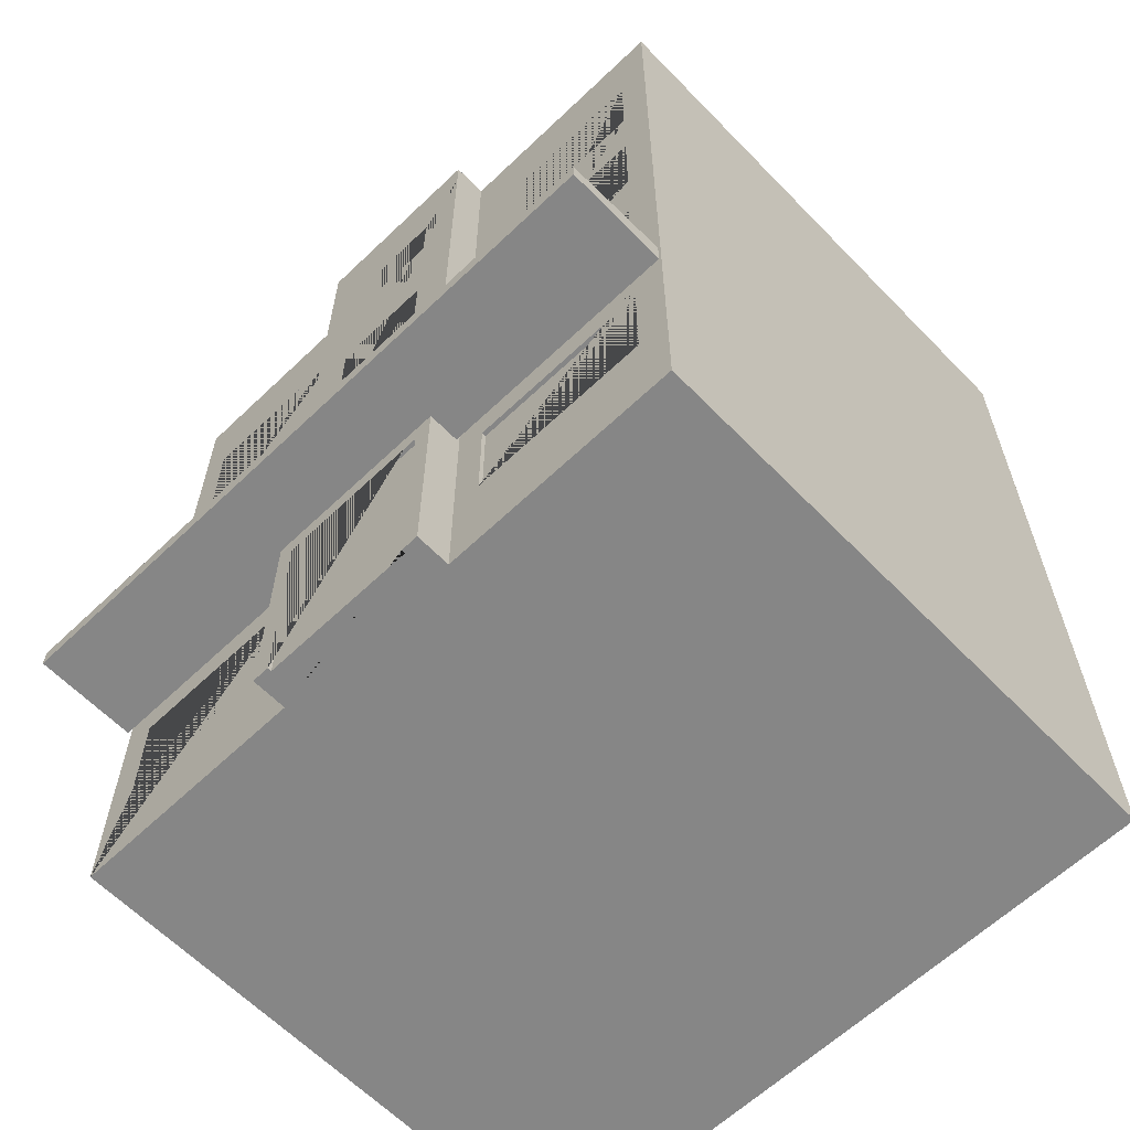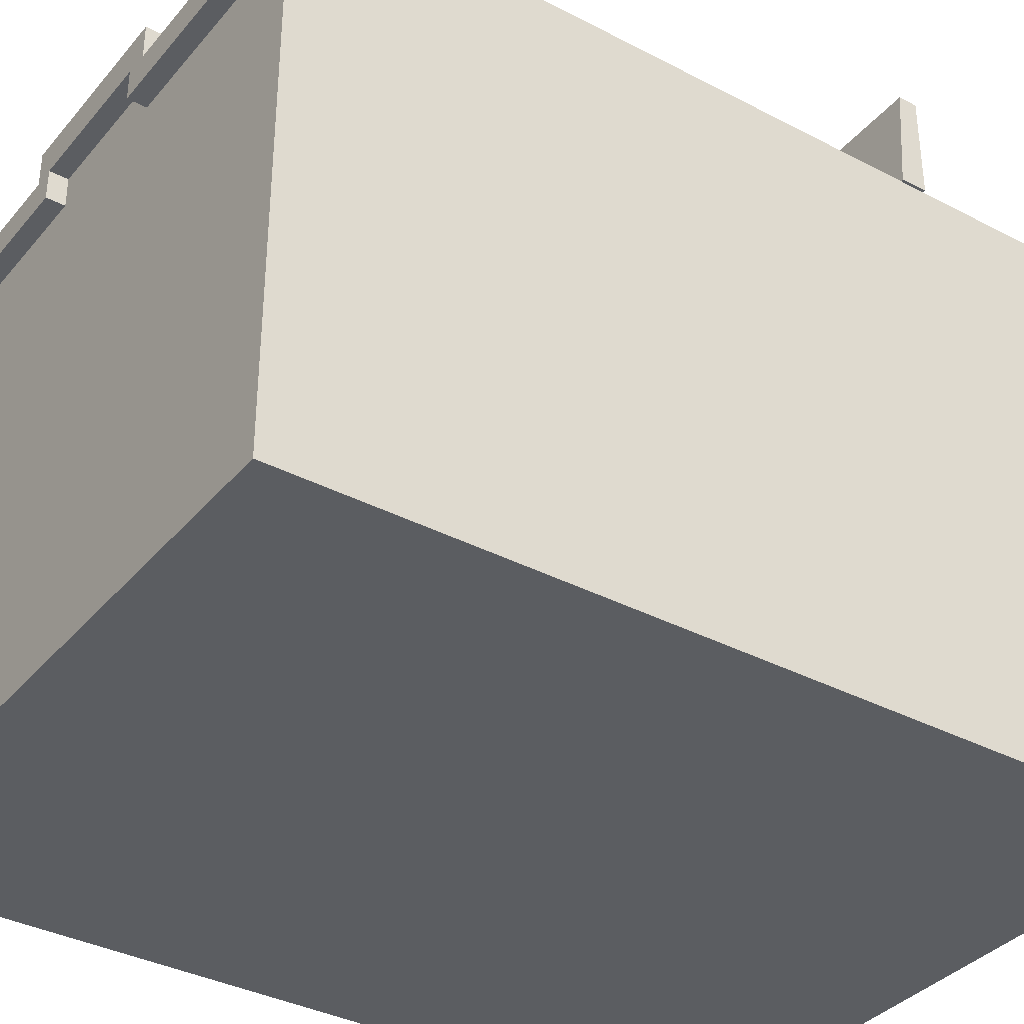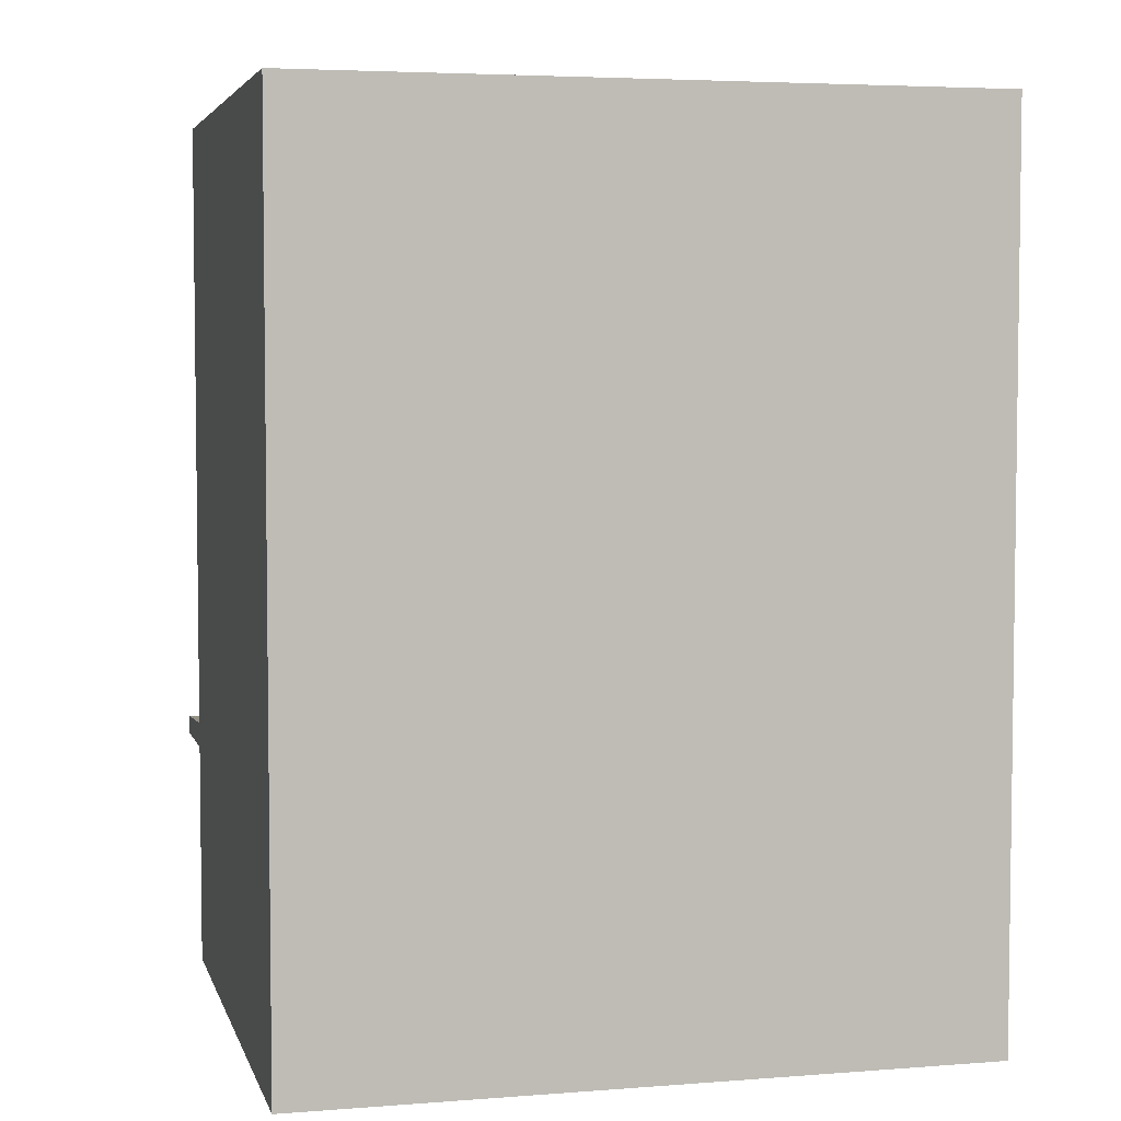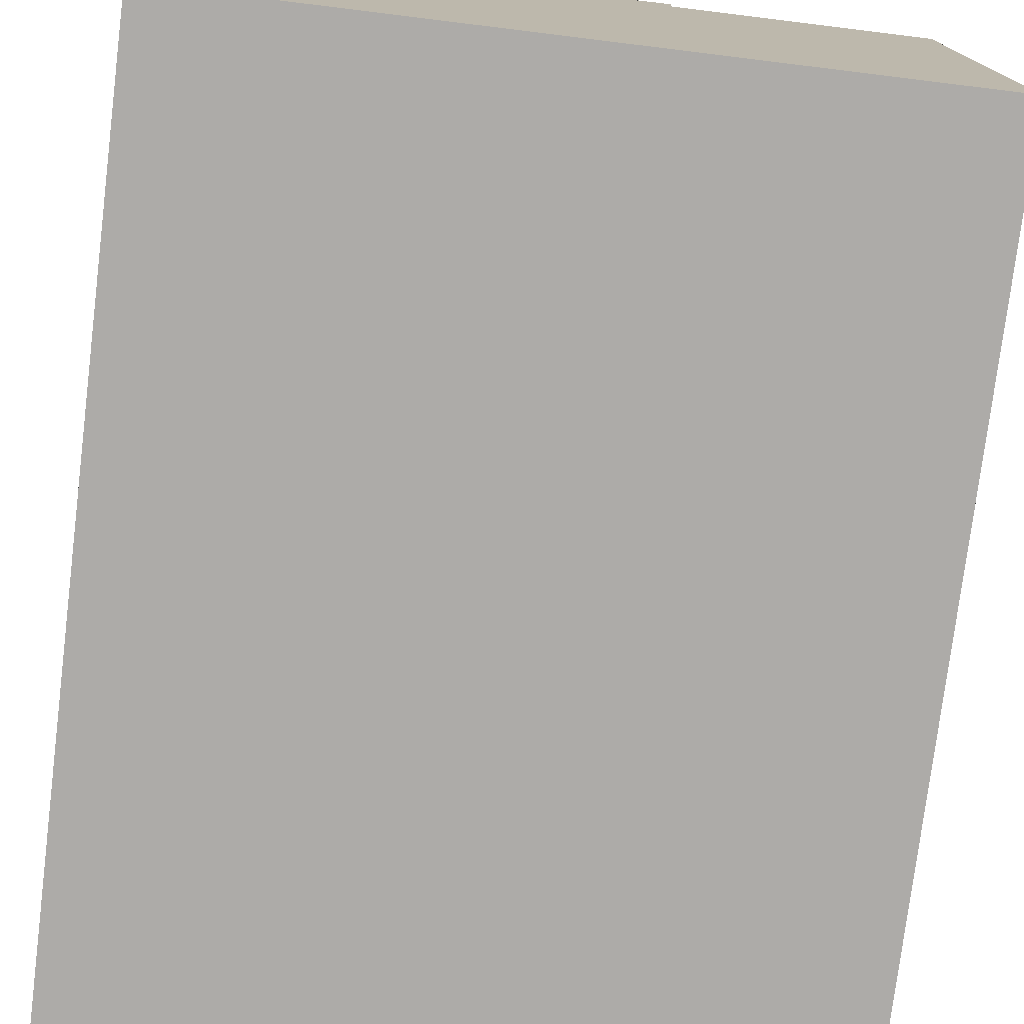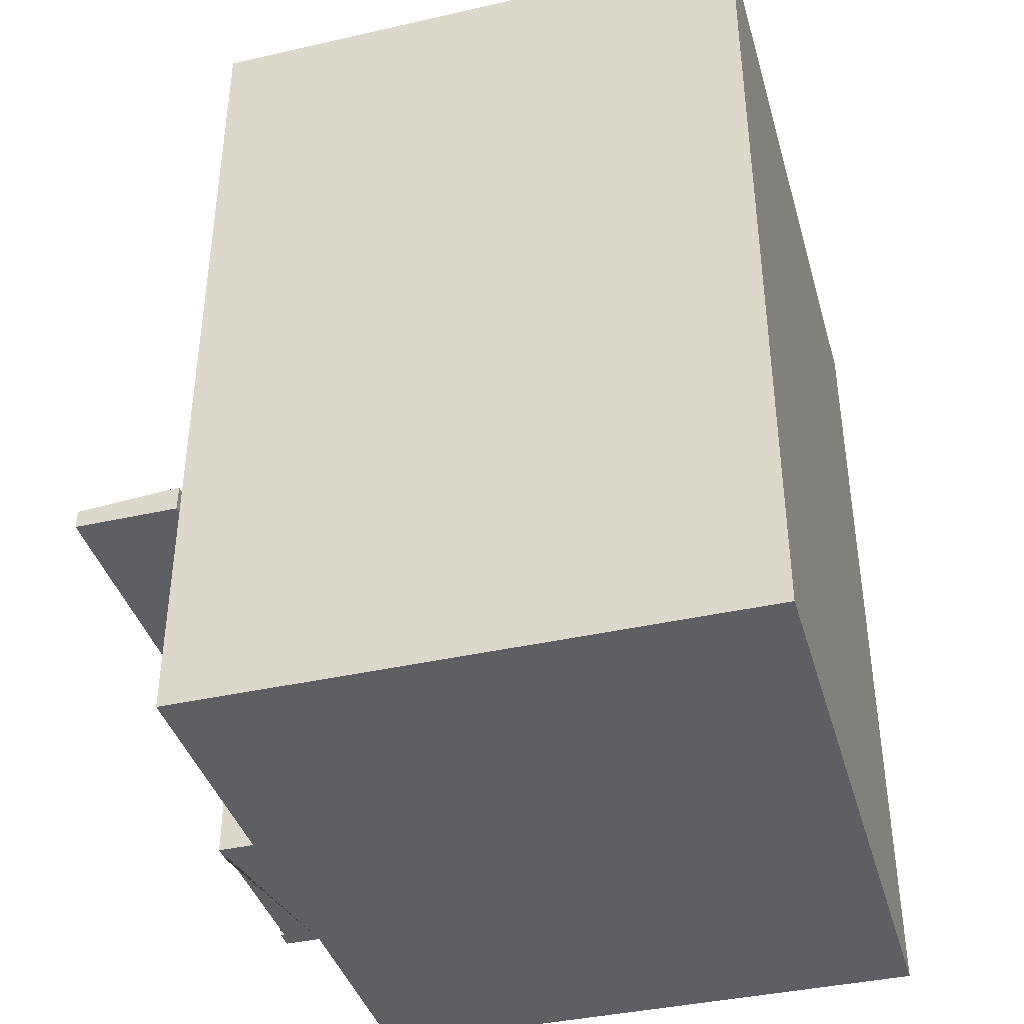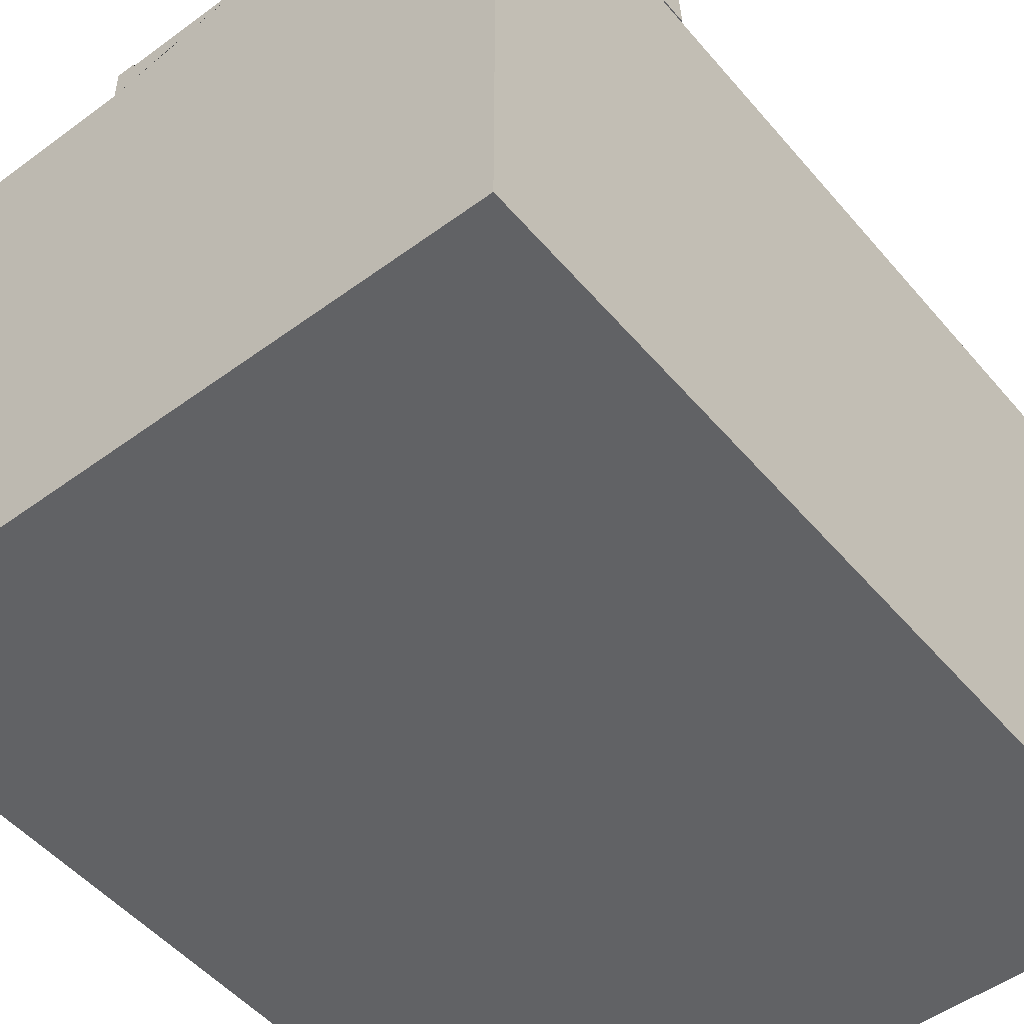
<metadata>
{"format":"obj","ext":"obj","renderer":"f3d","projection":"perspective","resolution":1024,"background":"white","views":[{"elev":-62.1,"azim":44.0,"up":"+Y"},{"elev":-36.0,"azim":-124.5,"up":"+Z"},{"elev":4.6,"azim":166.0,"up":"+Y"},{"elev":-76.5,"azim":-7.0,"up":"+Z"},{"elev":-39.5,"azim":105.7,"up":"+Y"},{"elev":-50.6,"azim":38.8,"up":"+Z"}]}
</metadata>
<code>
v -1809 440.4 -234.1
v -1809 490.4 -234.1
v -509 440.4 -234.1
v -509 490.4 -234.1
v -1809 440.4 -34.08
v -1809 476.3 -34.08
v -509 440.4 -34.08
v -509 476.3 -34.08
v -975.2 487.6 -1341
v -509 487.6 -1341
v -509 2.6e-05 -1341
v -975.2 2.6e-05 -1341
v -1343 487.6 -1341
v -1343 2.6e-05 -1341
v -975.2 1624 -1341
v -509 1624 -1341
v -509 487.6 -240.6
v -509 -2.2e-05 -240.6
v -975.2 -2.2e-05 -240.6
v -1809 487.6 -1341
v -1809 2.6e-05 -1341
v -1343 1624 -1341
v -1343 -2.2e-05 -240.6
v -975.2 1693 -1341
v -509 1693 -1341
v -509 1624 -240.6
v -919 193.5 -240.6
v -569 393.5 -240.6
v -569 193.5 -240.6
v -919 393.5 -240.6
v -975.2 487.6 -240.6
v -1809 487.6 -240.6
v -1809 -2.2e-05 -240.6
v -1809 1624 -1341
v -1343 1693 -1341
v -975.2 -2.5e-05 -173.1
v -1009 -2.5e-05 -173.1
v -1009 -2.4e-05 -180.6
v -1309 -2.4e-05 -180.6
v -1309 -2.5e-05 -173.1
v -1343 -2.5e-05 -173.1
v -509 1693 -240.6
v -975.2 1693 -240.6
v -919 800 -240.6
v -919 950 -240.6
v -919 1150 -240.6
v -919 1300 -240.6
v -919 1500 -240.6
v -569 1500 -240.6
v -975.2 1624 -240.6
v -919 600 -240.6
v -569 800 -240.6
v -569 600 -240.6
v -569 1300 -240.6
v -569 1150 -240.6
v -569 950 -240.6
v -975.2 487.6 -173.1
v -1399 396.2 -240.6
v -1399 196.2 -240.6
v -1749 196.2 -240.6
v -1343 487.6 -240.6
v -1749 396.2 -240.6
v -1809 1624 -240.6
v -1809 1693 -1341
v -1343 1693 -240.6
v -1343 487.6 -173.1
v -1309 400 -173.1
v -1009 400 -173.1
v -975.2 1624 -173.1
v -1749 1150 -240.6
v -1749 1300 -240.6
v -1749 1500 -240.6
v -1399 1500 -240.6
v -1343 1624 -240.6
v -1749 600 -240.6
v -1749 800 -240.6
v -1749 950 -240.6
v -1399 800 -240.6
v -1399 600 -240.6
v -1399 1300 -240.6
v -1399 1150 -240.6
v -1399 950 -240.6
v -1809 1693 -240.6
v -1343 1693 -173.1
v -975.2 1693 -173.1
v -1343 1624 -173.1
v -1259 798.8 -173.1
v -1259 1032 -173.1
v -1259 1152 -173.1
v -1259 1379 -173.1
v -1259 1499 -173.1
v -1059 1499 -173.1
v -1259 678.8 -173.1
v -1059 798.8 -173.1
v -1059 678.8 -173.1
v -1059 1379 -173.1
v -1059 1152 -173.1
v -1059 1032 -173.1
v -1009 400 -180.6
v -1309 400 -180.6
v -1259 1499 -180.4
v -1259 1379 -180.4
v -1059 1379 -180.4
v -1059 1499 -180.4
v -1259 1152 -180.4
v -1259 1032 -180.4
v -1059 1032 -180.4
v -1059 1152 -180.4
v -1259 798.8 -180.4
v -1259 678.8 -180.4
v -1059 678.8 -180.4
v -1059 798.8 -180.4
v -1749 1500 -248.7
v -1749 1300 -248.7
v -1399 1300 -248.7
v -1399 1500 -248.7
v -1749 1150 -248.7
v -1749 950 -248.7
v -1399 950 -248.7
v -1399 1150 -248.7
v -1749 800 -248.7
v -1749 600 -248.7
v -1399 600 -248.7
v -1399 800 -248.7
v -1749 396.2 -248.7
v -1749 196.2 -248.7
v -1399 196.2 -248.7
v -1399 396.2 -248.7
v -919 1500 -248.7
v -919 1300 -248.7
v -569 1300 -248.7
v -569 1500 -248.7
v -919 1150 -248.7
v -919 950 -248.7
v -569 950 -248.7
v -569 1150 -248.7
v -919 800 -248.7
v -919 600 -248.7
v -569 600 -248.7
v -569 800 -248.7
v -919 393.5 -248.7
v -919 193.5 -248.7
v -569 193.5 -248.7
v -569 393.5 -248.7
v -996 1693 -1275
v -582.4 1693 -1275
v -1322 1693 -1275
v -582.4 1693 -298.9
v -1014 1693 -298.9
v -1736 1693 -1275
v -1299 1693 -298.9
v -1736 1693 -298.9
v -1299 1693 -239
v -1014 1693 -239
v -996 1657 -1275
v -582.4 1657 -1275
v -1322 1657 -1275
v -582.4 1657 -298.9
v -1014 1657 -298.9
v -1736 1657 -1275
v -1299 1657 -298.9
v -1736 1657 -298.9
v -1299 1657 -239
v -1014 1657 -239
f 2 4 3 1
f 4 8 7 3
f 8 6 5 7
f 6 2 1 5
f 1 3 7 5
f 6 8 4 2
f 9 10 11 12
f 13 9 12 14
f 15 16 10 9
f 10 17 18 11
f 12 11 18 19
f 20 13 14 21
f 22 15 9 13
f 14 12 19 23
f 16 15 24 25
f 16 26 17 10
f 27 19 18 17 28 29
f 30 28 17 31 19 27
f 32 20 21 33
f 34 22 13 20
f 21 14 23 33
f 15 22 35 24
f 23 19 36 37 38 39 40 41
f 26 16 25 42
f 83 65 151 152
f 44 45 46 47 48 49 26 50 31 51
f 44 52 53 51 31 17 26 49 54 47 46 55 56 45
f 19 31 57 36
f 58 59 60 33 23 61
f 58 61 32 33 60 62
f 63 34 20 32
f 22 34 64 35
f 65 84 153 151
f 61 23 41 66
f 57 66 41 40 67 68 37 36
f 50 26 42 43
f 31 50 69 57
f 70 71 72 73 74 63 32 75 76 77
f 78 79 75 32 61 74 73 80 71 70 81 82 77 76
f 34 63 83 64
f 84 85 154 153
f 85 43 149 154
f 74 61 66 86
f 87 88 89 90 91 92 69 86 66 93
f 87 94 95 93 66 57 69 92 96 90 89 97 98 88
f 50 43 85 69
f 63 74 65 83
f 65 74 86 84
f 86 69 85 84
f 39 38 99 100
f 67 40 39 100
f 68 67 100 99
f 99 38 37 68
f 101 102 103 104
f 91 90 102 101
f 92 91 101 104
f 96 92 104 103
f 90 96 103 102
f 105 106 107 108
f 89 88 106 105
f 97 89 105 108
f 98 97 108 107
f 88 98 107 106
f 109 110 111 112
f 87 93 110 109
f 94 87 109 112
f 95 94 112 111
f 93 95 111 110
f 113 114 115 116
f 72 71 114 113
f 73 72 113 116
f 80 73 116 115
f 71 80 115 114
f 117 118 119 120
f 70 77 118 117
f 81 70 117 120
f 82 81 120 119
f 77 82 119 118
f 121 122 123 124
f 76 75 122 121
f 78 76 121 124
f 79 78 124 123
f 75 79 123 122
f 125 126 127 128
f 62 60 126 125
f 58 62 125 128
f 59 58 128 127
f 60 59 127 126
f 129 130 131 132
f 48 47 130 129
f 49 48 129 132
f 54 49 132 131
f 47 54 131 130
f 133 134 135 136
f 46 45 134 133
f 55 46 133 136
f 56 55 136 135
f 45 56 135 134
f 137 138 139 140
f 44 51 138 137
f 52 44 137 140
f 53 52 140 139
f 51 53 139 138
f 141 142 143 144
f 30 27 142 141
f 28 30 141 144
f 29 28 144 143
f 27 29 143 142
f 152 151 161 162
f 151 153 163 161
f 153 154 164 163
f 154 149 159 164
f 64 83 152 150
f 35 64 150 147
f 43 42 148 149
f 42 25 146 148
f 24 35 147 145
f 25 24 145 146
f 159 158 156 155
f 161 159 155 157
f 162 161 157 160
f 159 161 163 164
f 150 152 162 160
f 147 150 160 157
f 149 148 158 159
f 148 146 156 158
f 145 147 157 155
f 146 145 155 156

</code>
